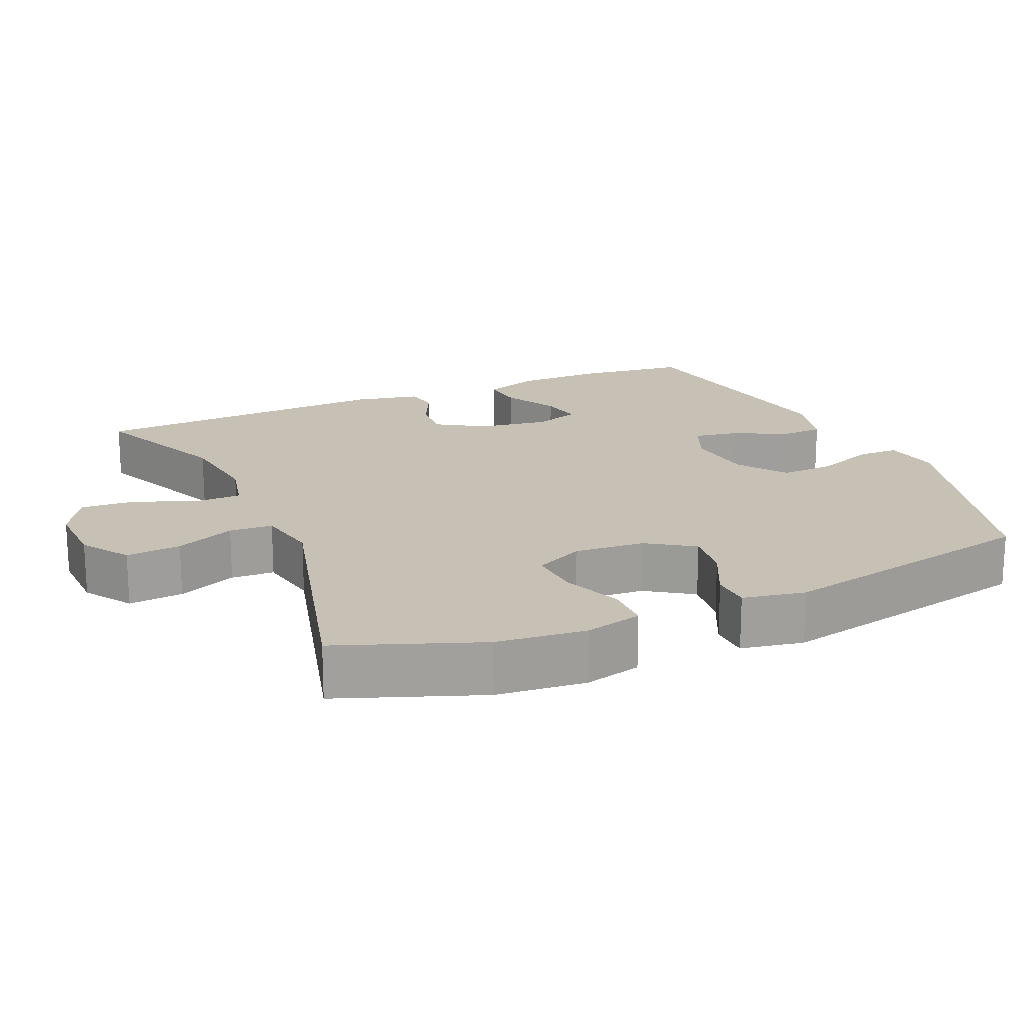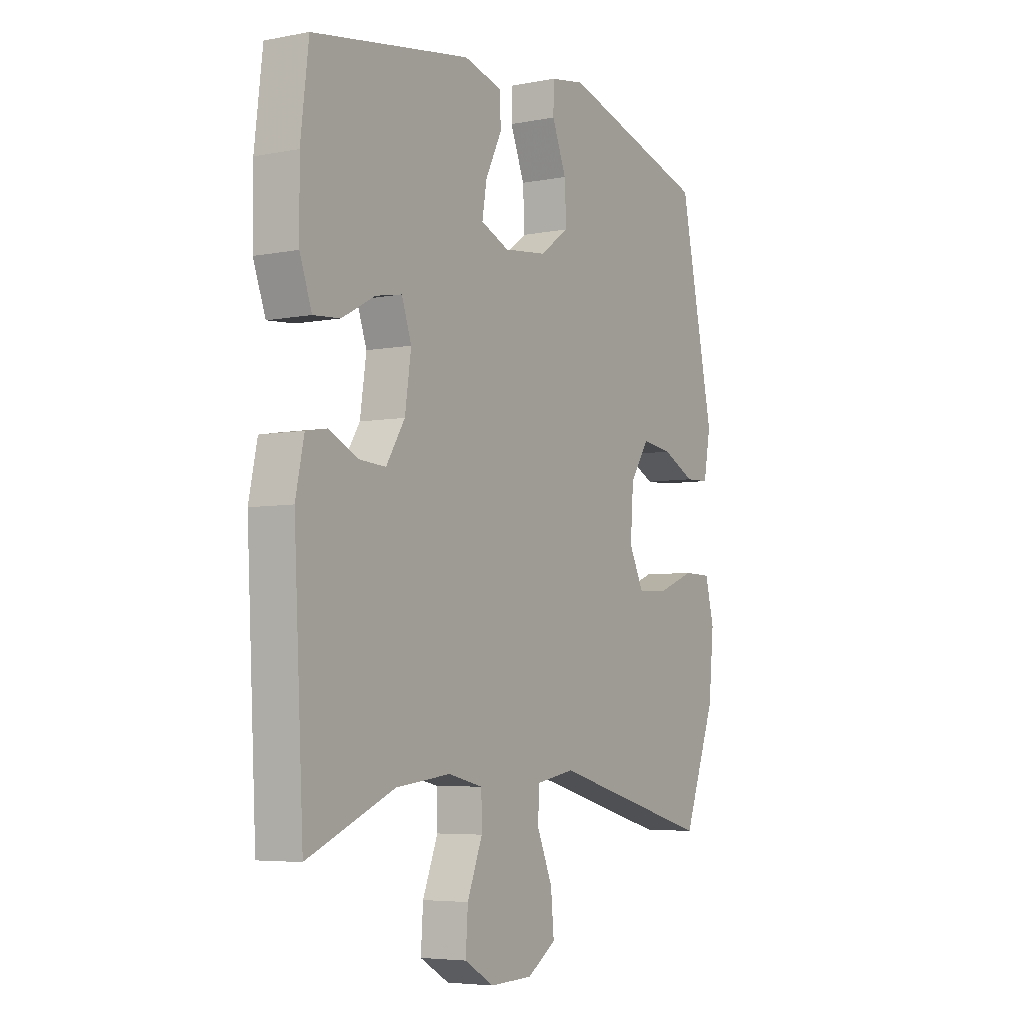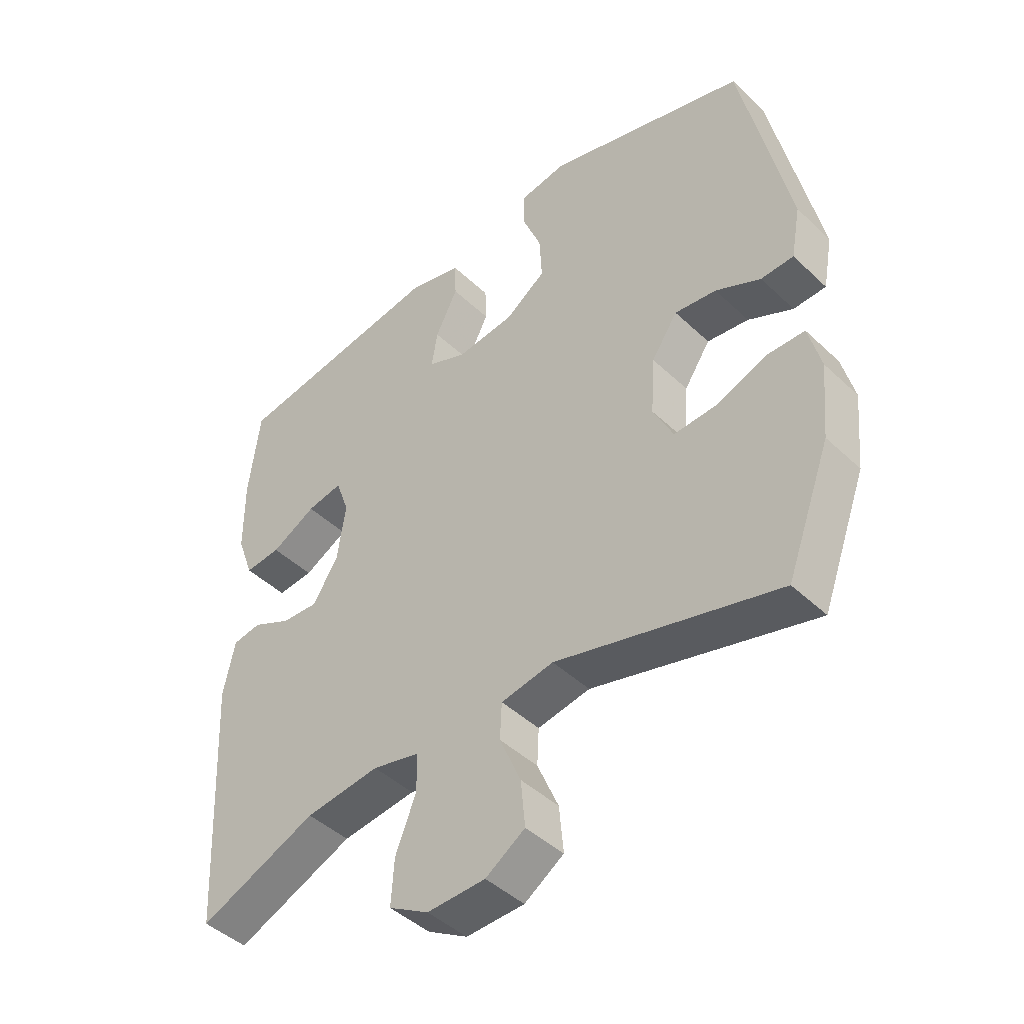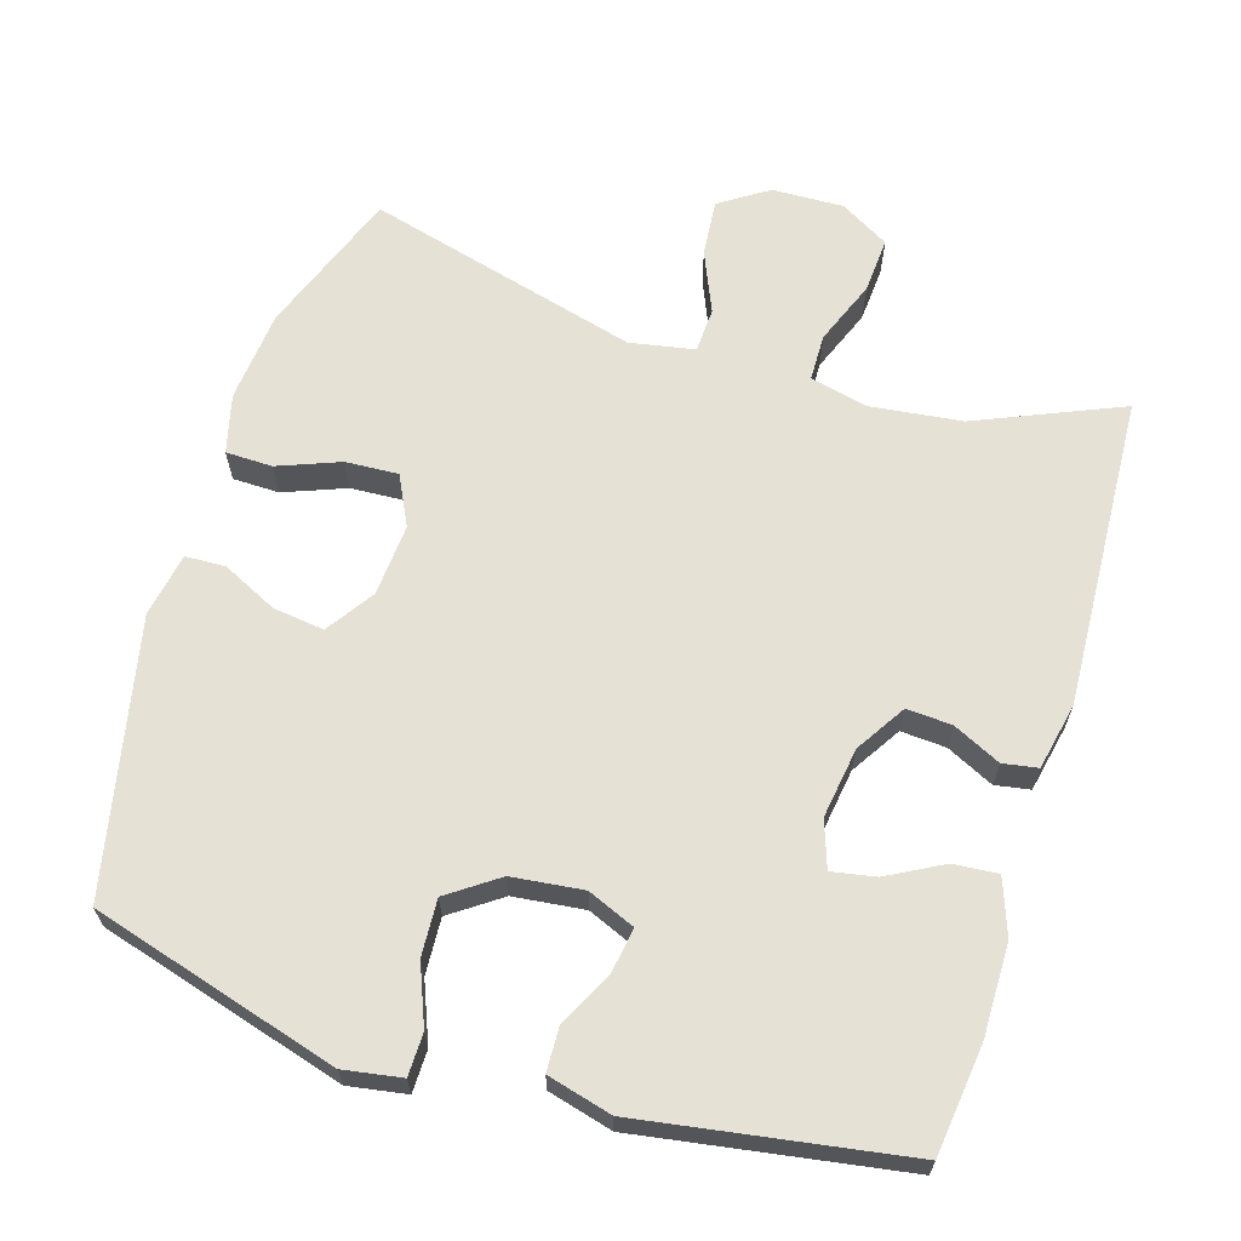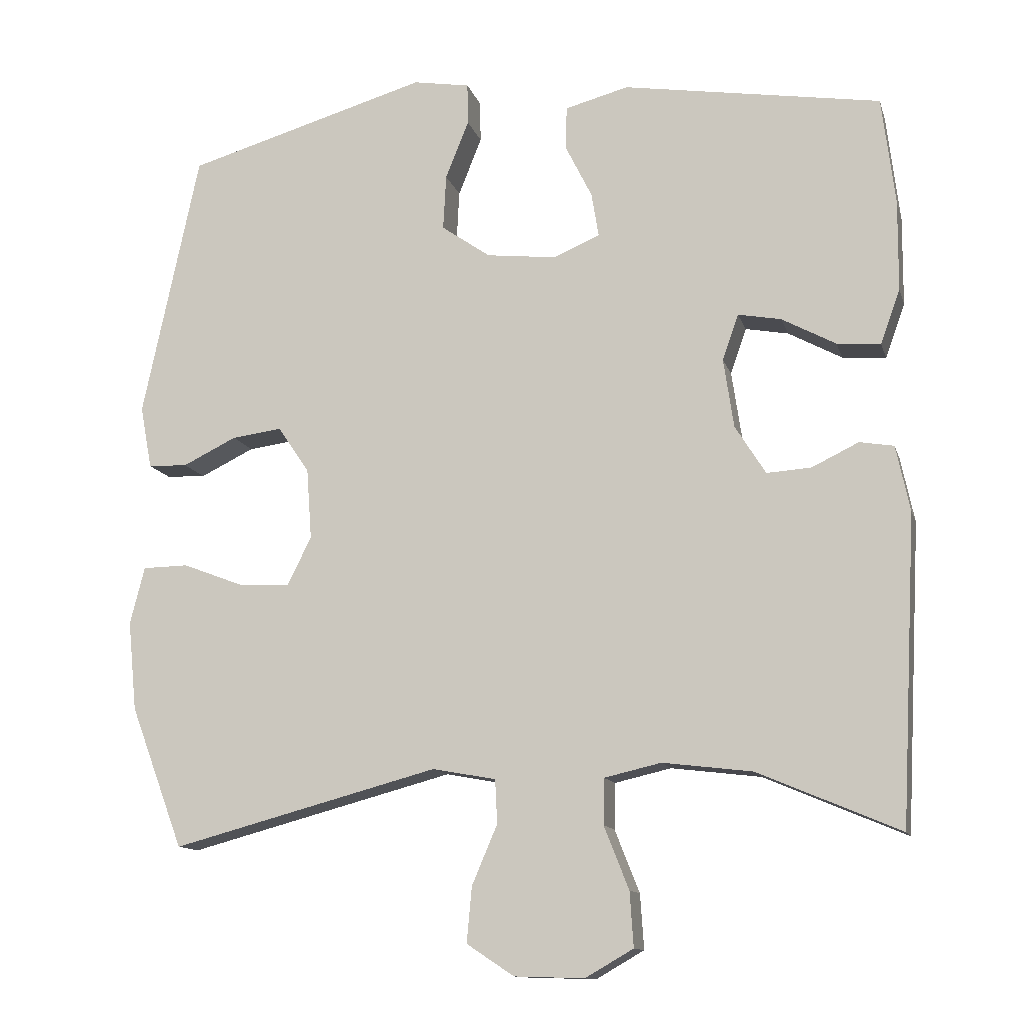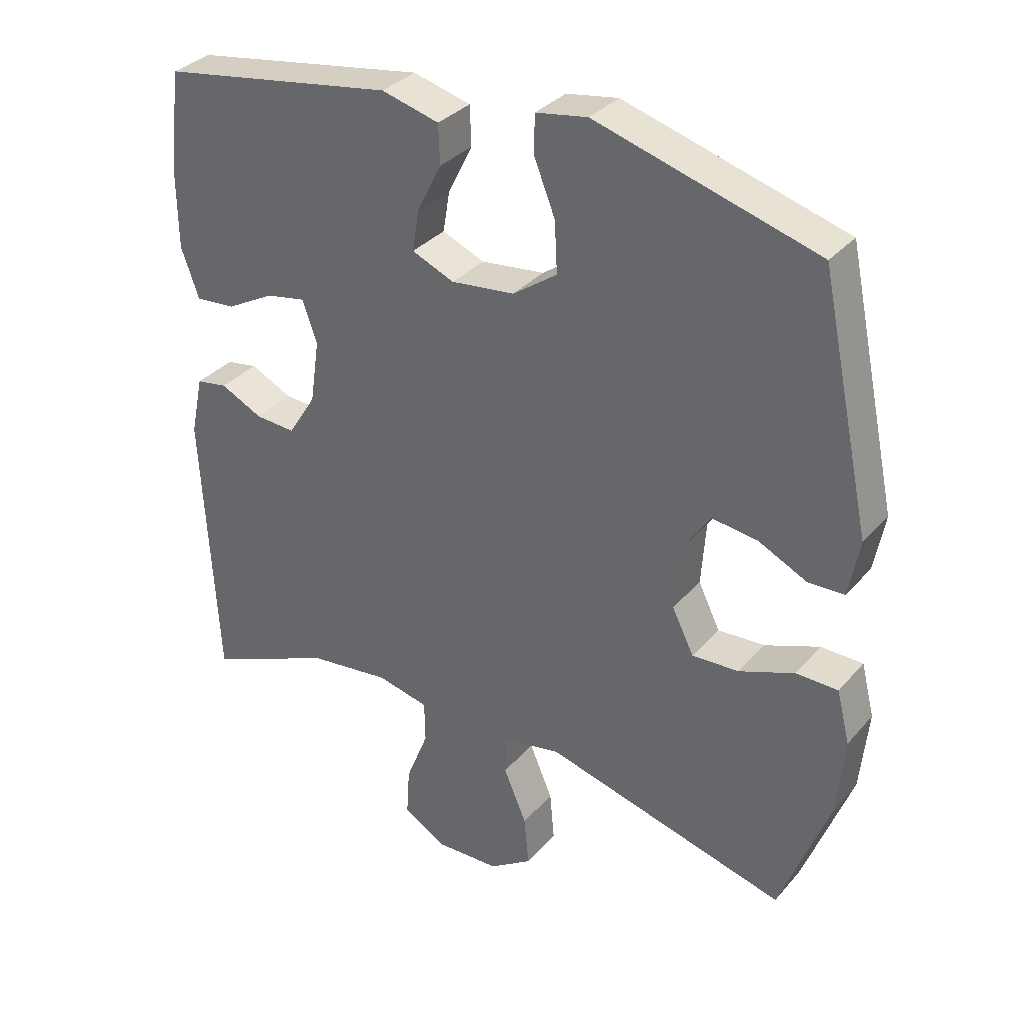
<metadata>
{"format":"obj","ext":"obj","renderer":"f3d","projection":"perspective","resolution":1024,"background":"white","views":[{"elev":18.6,"azim":-113.7,"up":"+Y"},{"elev":-5.3,"azim":121.3,"up":"+Z"},{"elev":-44.7,"azim":-137.5,"up":"+Z"},{"elev":65.0,"azim":17.1,"up":"+Y"},{"elev":-12.4,"azim":14.4,"up":"+Z"},{"elev":33.3,"azim":-145.9,"up":"+Z"}]}
</metadata>
<code>
v -0.5 0.07 0.5
v -0.167 0.07 0.597
v -0.089 0.07 0.584
v -0.088 0.07 0.527
v -0.12 0.07 0.447
v -0.124 0.07 0.371
v -0.057 0.07 0.324
v 0.039 0.07 0.313
v 0.103 0.07 0.34
v 0.093 0.07 0.401
v 0.056 0.07 0.475
v 0.058 0.07 0.534
v 0.145 0.07 0.557
v 0.5 0.07 0.5
v 0.518 0.07 0.351
v 0.517 0.07 0.228
v 0.49 0.07 0.153
v 0.43 0.07 0.158
v 0.356 0.07 0.198
v 0.297 0.07 0.209
v 0.275 0.07 0.146
v 0.289 0.07 0.051
v 0.331 0.07 -0.016
v 0.392 0.07 -0.012
v 0.456 0.07 0.019
v 0.503 0.07 0.011
v 0.522 0.07 -0.079
v 0.5 0.07 -0.5
v 0.305 0.07 -0.417
v 0.182 0.07 -0.402
v 0.104 0.07 -0.42
v 0.103 0.07 -0.483
v 0.137 0.07 -0.569
v 0.142 0.07 -0.644
v 0.076 0.07 -0.682
v -0.02 0.07 -0.679
v -0.085 0.07 -0.636
v -0.078 0.07 -0.56
v -0.043 0.07 -0.478
v -0.046 0.07 -0.418
v -0.133 0.07 -0.402
v -0.5 0.07 -0.5
v -0.573 0.07 -0.305
v -0.585 0.07 -0.182
v -0.565 0.07 -0.103
v -0.502 0.07 -0.102
v -0.419 0.07 -0.134
v -0.348 0.07 -0.138
v -0.315 0.07 -0.071
v -0.322 0.07 0.026
v -0.365 0.07 0.09
v -0.434 0.07 0.081
v -0.508 0.07 0.045
v -0.562 0.07 0.047
v -0.578 0.07 0.133
v -0.5 0 0.5
v -0.167 0 0.597
v -0.089 0 0.584
v -0.088 0 0.527
v -0.12 0 0.447
v -0.124 0 0.371
v -0.057 0 0.324
v 0.039 0 0.313
v 0.103 0 0.34
v 0.093 0 0.401
v 0.056 0 0.475
v 0.058 0 0.534
v 0.145 0 0.557
v 0.5 0 0.5
v 0.518 0 0.351
v 0.517 0 0.228
v 0.49 0 0.153
v 0.43 0 0.158
v 0.356 0 0.198
v 0.297 0 0.209
v 0.275 0 0.146
v 0.289 0 0.051
v 0.331 0 -0.016
v 0.392 0 -0.012
v 0.456 0 0.019
v 0.503 0 0.011
v 0.522 0 -0.079
v 0.5 0 -0.5
v 0.305 0 -0.417
v 0.182 0 -0.402
v 0.104 0 -0.42
v 0.103 0 -0.483
v 0.137 0 -0.569
v 0.142 0 -0.644
v 0.076 0 -0.682
v -0.02 0 -0.679
v -0.085 0 -0.636
v -0.078 0 -0.56
v -0.043 0 -0.478
v -0.046 0 -0.418
v -0.133 0 -0.402
v -0.5 0 -0.5
v -0.573 0 -0.305
v -0.585 0 -0.182
v -0.565 0 -0.103
v -0.502 0 -0.102
v -0.419 0 -0.134
v -0.348 0 -0.138
v -0.315 0 -0.071
v -0.322 0 0.026
v -0.365 0 0.09
v -0.434 0 0.081
v -0.508 0 0.045
v -0.562 0 0.047
v -0.578 0 0.133
f 3 4 5
f 2 3 5
f 1 2 5
f 55 1 5
f 54 55 5
f 53 54 5
f 52 53 5
f 51 52 5 6
f 50 51 6 7
f 49 50 7 8
f 48 49 8 9
f 45 46 47
f 44 45 47
f 43 44 47
f 42 43 47
f 41 42 47
f 40 41 47 48
f 37 38 39
f 36 37 39
f 35 36 39
f 34 35 39
f 33 34 39
f 32 33 39
f 31 32 39 40
f 40 48 9
f 31 40 9
f 30 31 9
f 27 28 29
f 26 27 29
f 25 26 29
f 24 25 29
f 23 24 29 30
f 17 18 19
f 16 17 19
f 15 16 19
f 14 15 19
f 13 14 19
f 12 13 19
f 11 12 19
f 10 11 19
f 9 10 19 20
f 22 23 30 9
f 9 20 21
f 9 21 22
f 60 59 58
f 60 58 57
f 60 57 56
f 60 56 110
f 60 110 109
f 60 109 108
f 60 108 107
f 61 60 107 106
f 62 61 106 105
f 63 62 105 104
f 64 63 104 103
f 102 101 100
f 102 100 99
f 102 99 98
f 102 98 97
f 102 97 96
f 103 102 96 95
f 94 93 92
f 94 92 91
f 94 91 90
f 94 90 89
f 94 89 88
f 94 88 87
f 95 94 87 86
f 64 103 95
f 64 95 86
f 64 86 85
f 84 83 82
f 84 82 81
f 84 81 80
f 84 80 79
f 85 84 79 78
f 74 73 72
f 74 72 71
f 74 71 70
f 74 70 69
f 74 69 68
f 74 68 67
f 74 67 66
f 74 66 65
f 75 74 65 64
f 64 85 78 77
f 76 75 64
f 77 76 64
f 1 56 57 2
f 2 57 58 3
f 3 58 59 4
f 4 59 60 5
f 5 60 61 6
f 6 61 62 7
f 7 62 63 8
f 8 63 64 9
f 9 64 65 10
f 10 65 66 11
f 11 66 67 12
f 12 67 68 13
f 13 68 69 14
f 14 69 70 15
f 15 70 71 16
f 16 71 72 17
f 17 72 73 18
f 18 73 74 19
f 19 74 75 20
f 20 75 76 21
f 21 76 77 22
f 22 77 78 23
f 23 78 79 24
f 24 79 80 25
f 25 80 81 26
f 26 81 82 27
f 27 82 83 28
f 28 83 84 29
f 29 84 85 30
f 30 85 86 31
f 31 86 87 32
f 32 87 88 33
f 33 88 89 34
f 34 89 90 35
f 35 90 91 36
f 36 91 92 37
f 37 92 93 38
f 38 93 94 39
f 39 94 95 40
f 40 95 96 41
f 41 96 97 42
f 42 97 98 43
f 43 98 99 44
f 44 99 100 45
f 45 100 101 46
f 46 101 102 47
f 47 102 103 48
f 48 103 104 49
f 49 104 105 50
f 50 105 106 51
f 51 106 107 52
f 52 107 108 53
f 53 108 109 54
f 54 109 110 55
f 55 110 56 1

</code>
